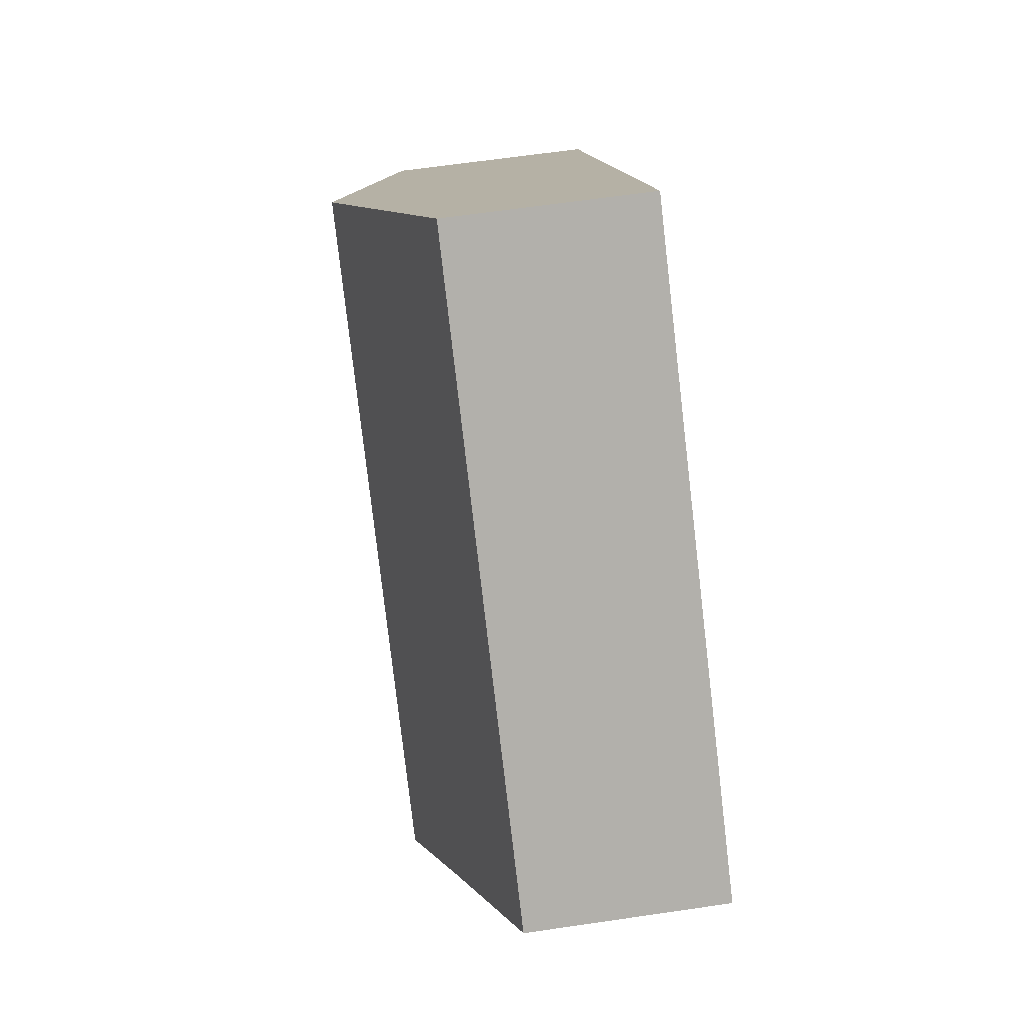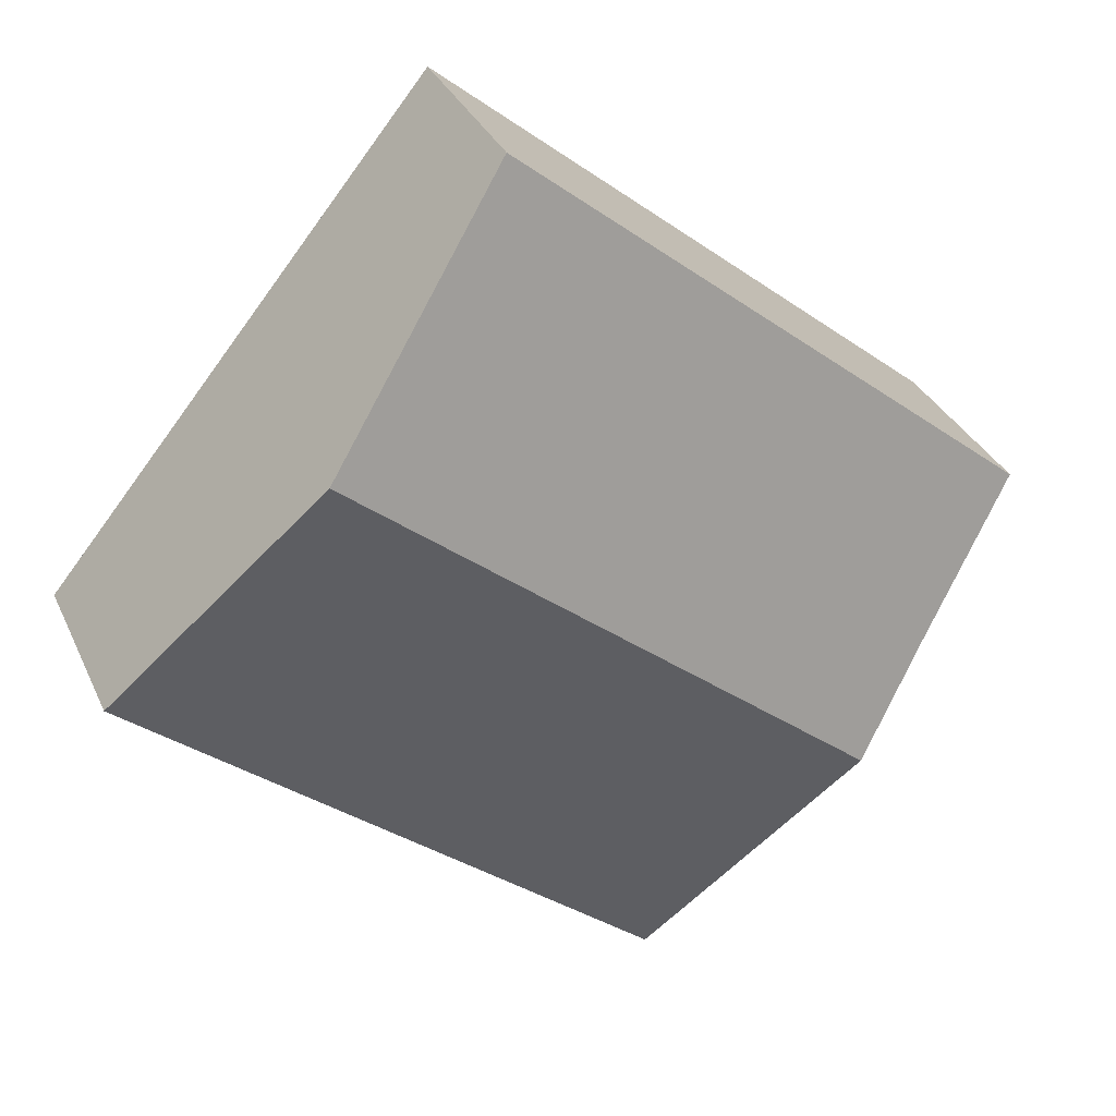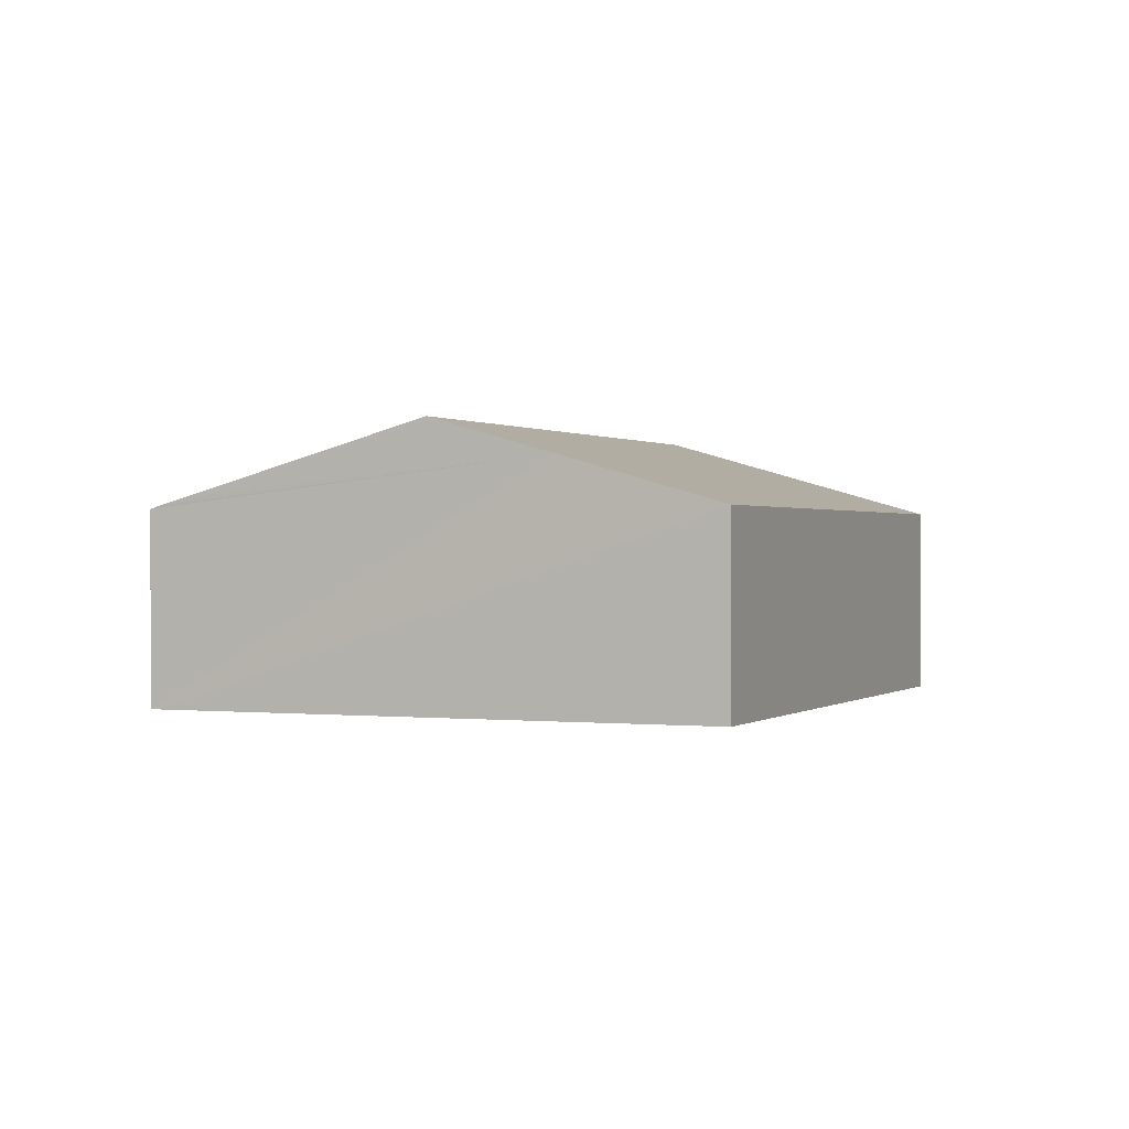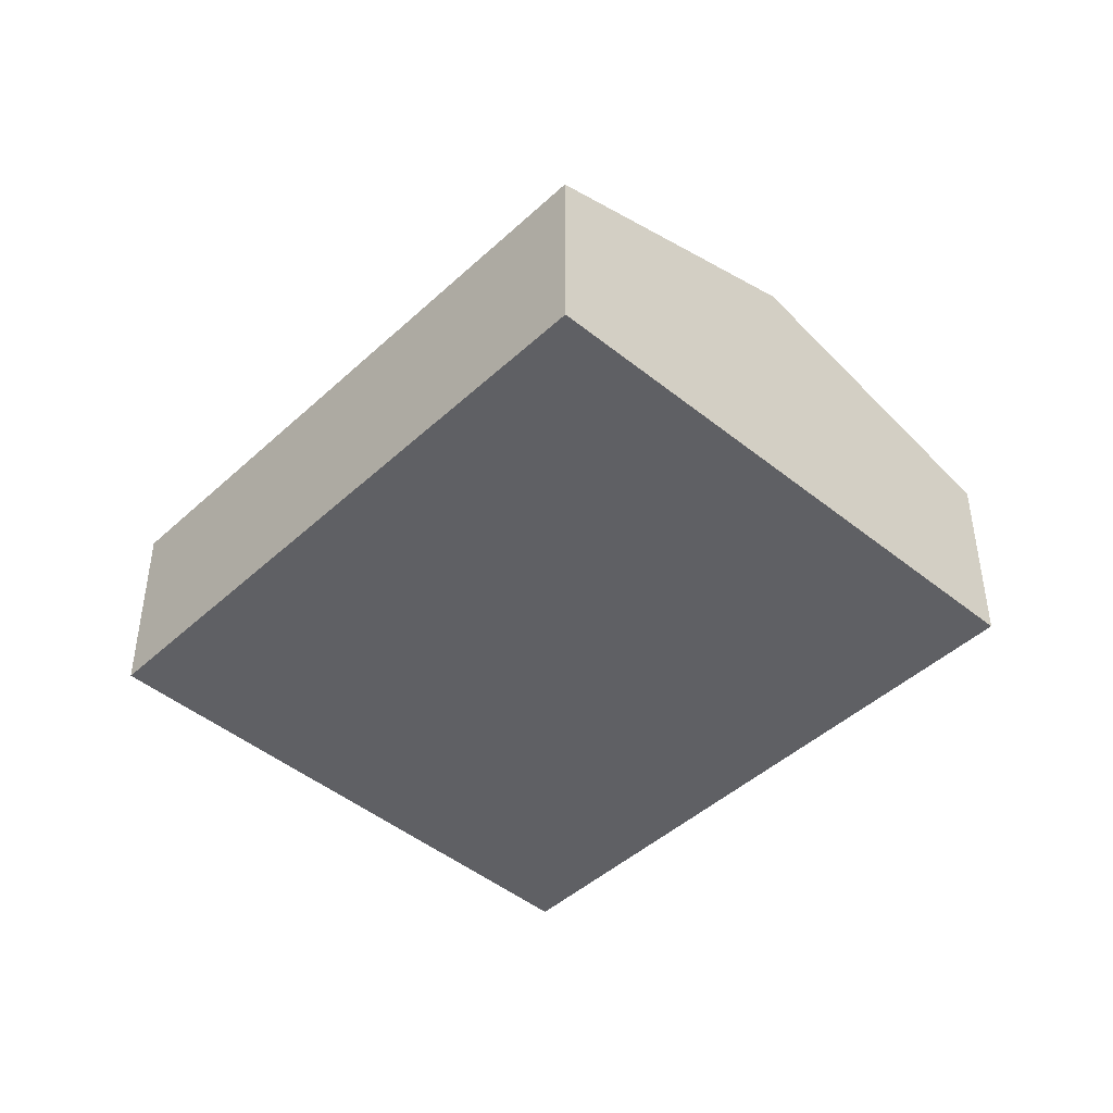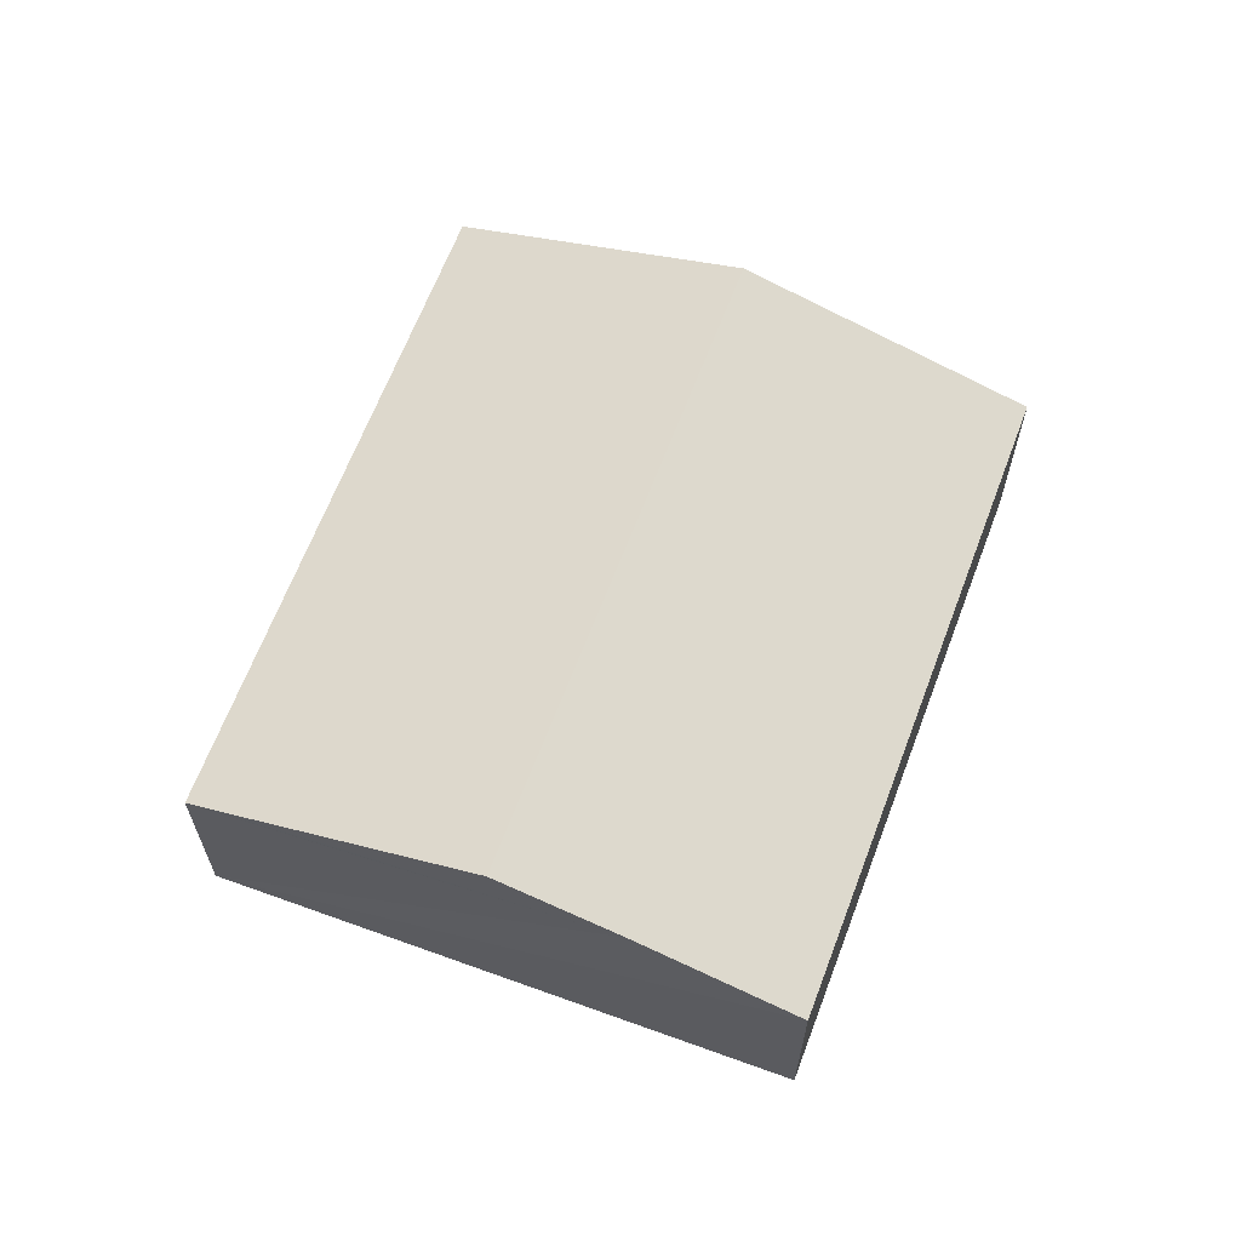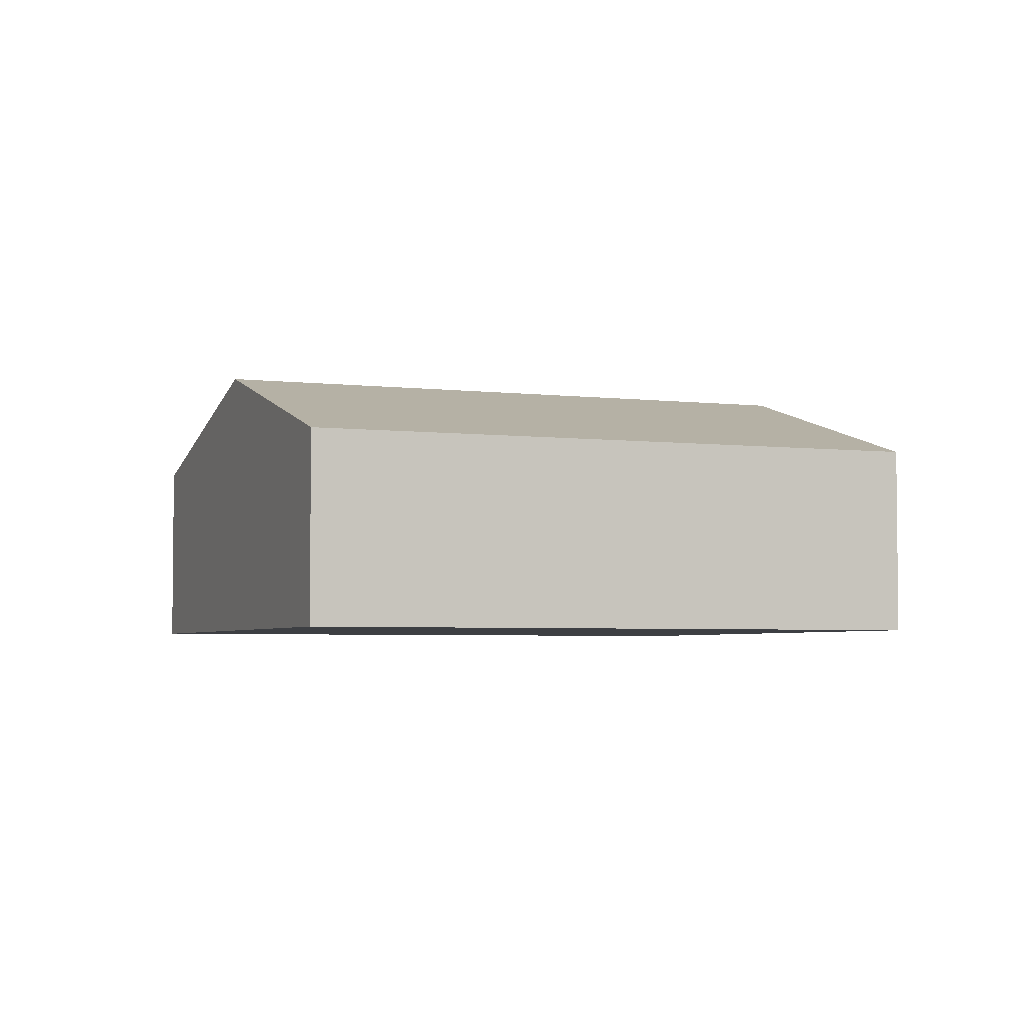
<metadata>
{"format":"obj","ext":"obj","renderer":"f3d","projection":"perspective","resolution":1024,"background":"white","views":[{"elev":62.9,"azim":-98.5,"up":"+Z"},{"elev":32.7,"azim":158.4,"up":"+Z"},{"elev":0.4,"azim":-106.2,"up":"+Y"},{"elev":-44.9,"azim":7.6,"up":"+Y"},{"elev":64.7,"azim":-108.6,"up":"+Y"},{"elev":-4.0,"azim":118.8,"up":"+Y"}]}
</metadata>
<code>
v  16.98 6.79 4.558
v  8.396 5.029 -10.51
v  4.537 6.79 -5.626
v  9.023 4.745 -11.29
v  21.56 4.745 -1.035
v  12.41 4.745 10.15
v  2.608 5.91 -3.187
v  0 4.745 2.905e-16
v  8.86 4.818 -11.09
v  9.023 6.915e-16 -11.29
v  8.86 6.791e-16 -11.09
v  0 0 0
v  8.396 6.434e-16 -10.51
v  4.537 3.445e-16 -5.626
v  2.608 1.951e-16 -3.187
v  12.41 -6.216e-16 10.15
v  16.98 -2.791e-16 4.558
v  21.56 6.338e-17 -1.035
g defaultobject
f 1 2 3
f 2 1 4
f 4 1 5
f 6 7 8
f 7 6 3
f 3 6 1
f 2 7 3
f 7 2 9
f 7 9 4
f 7 4 10
f 7 10 8
f 8 10 11
f 8 11 12
f 12 11 13
f 12 13 14
f 12 14 15
f 12 6 8
f 6 12 16
f 16 1 6
f 1 16 17
f 1 17 5
f 5 17 18
f 18 4 5
f 4 18 10
f 12 17 16
f 17 12 15
f 17 15 14
f 17 14 18
f 18 14 13
f 18 13 11
f 18 11 10

</code>
